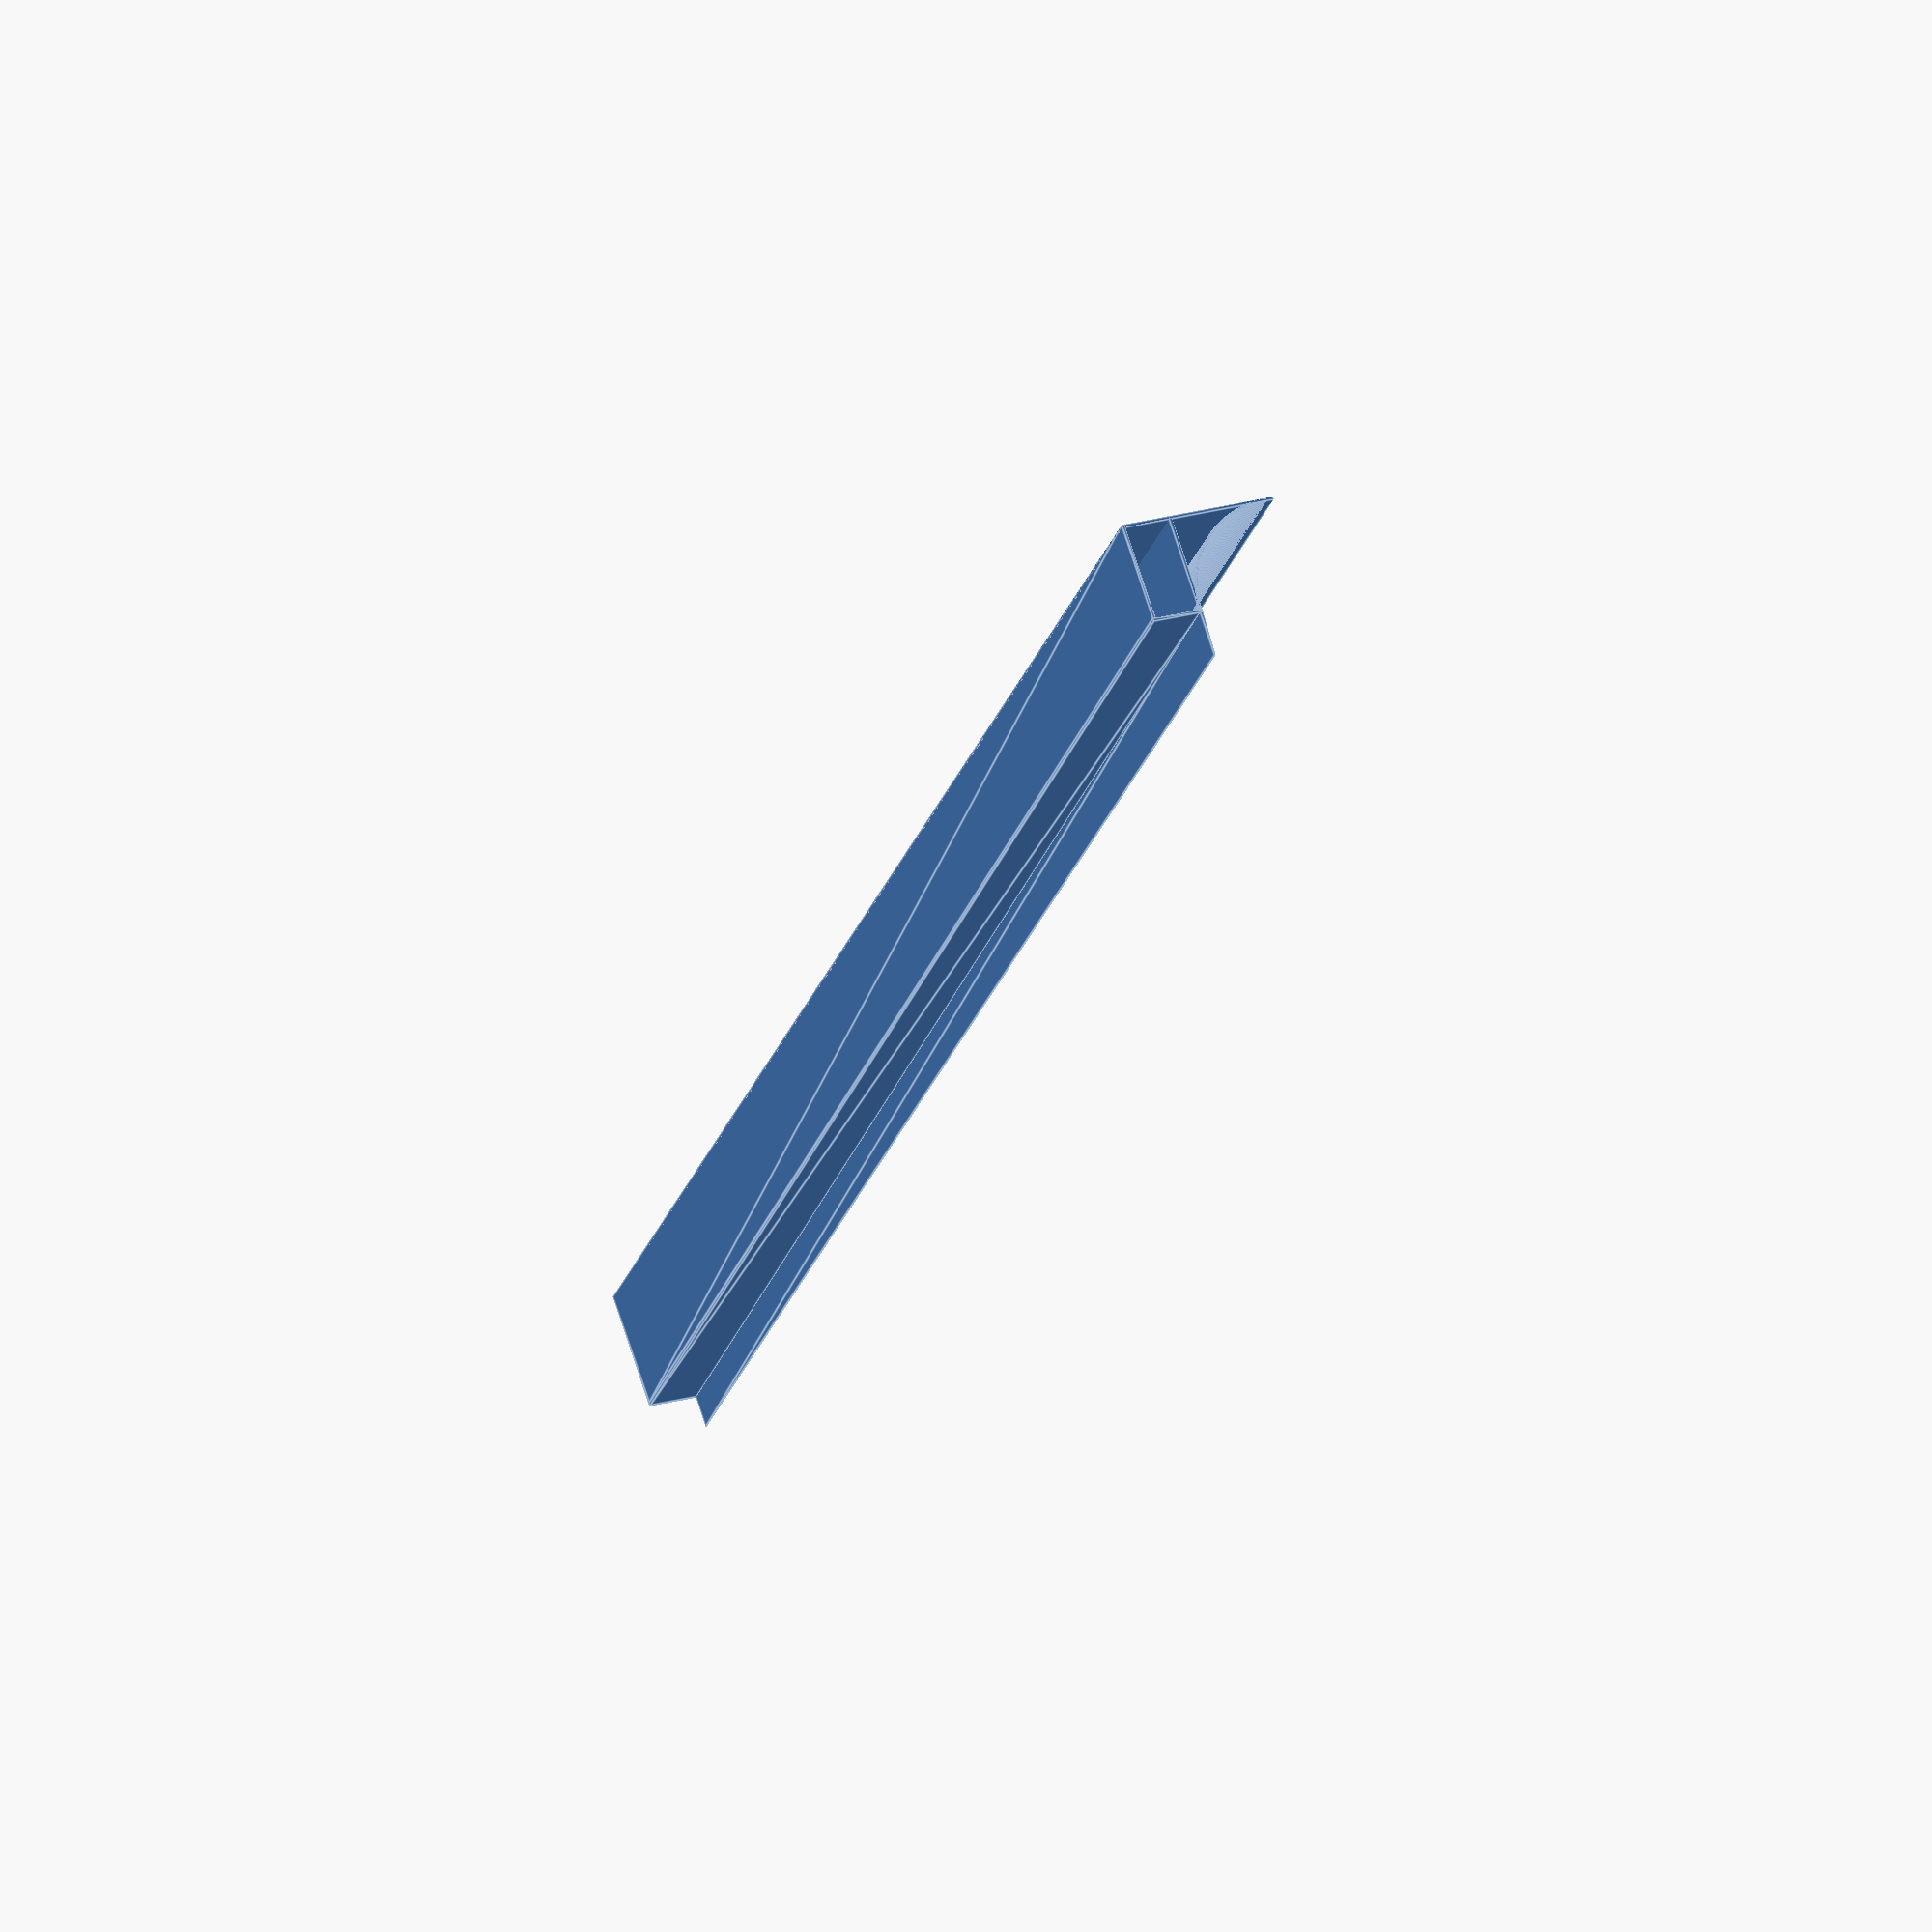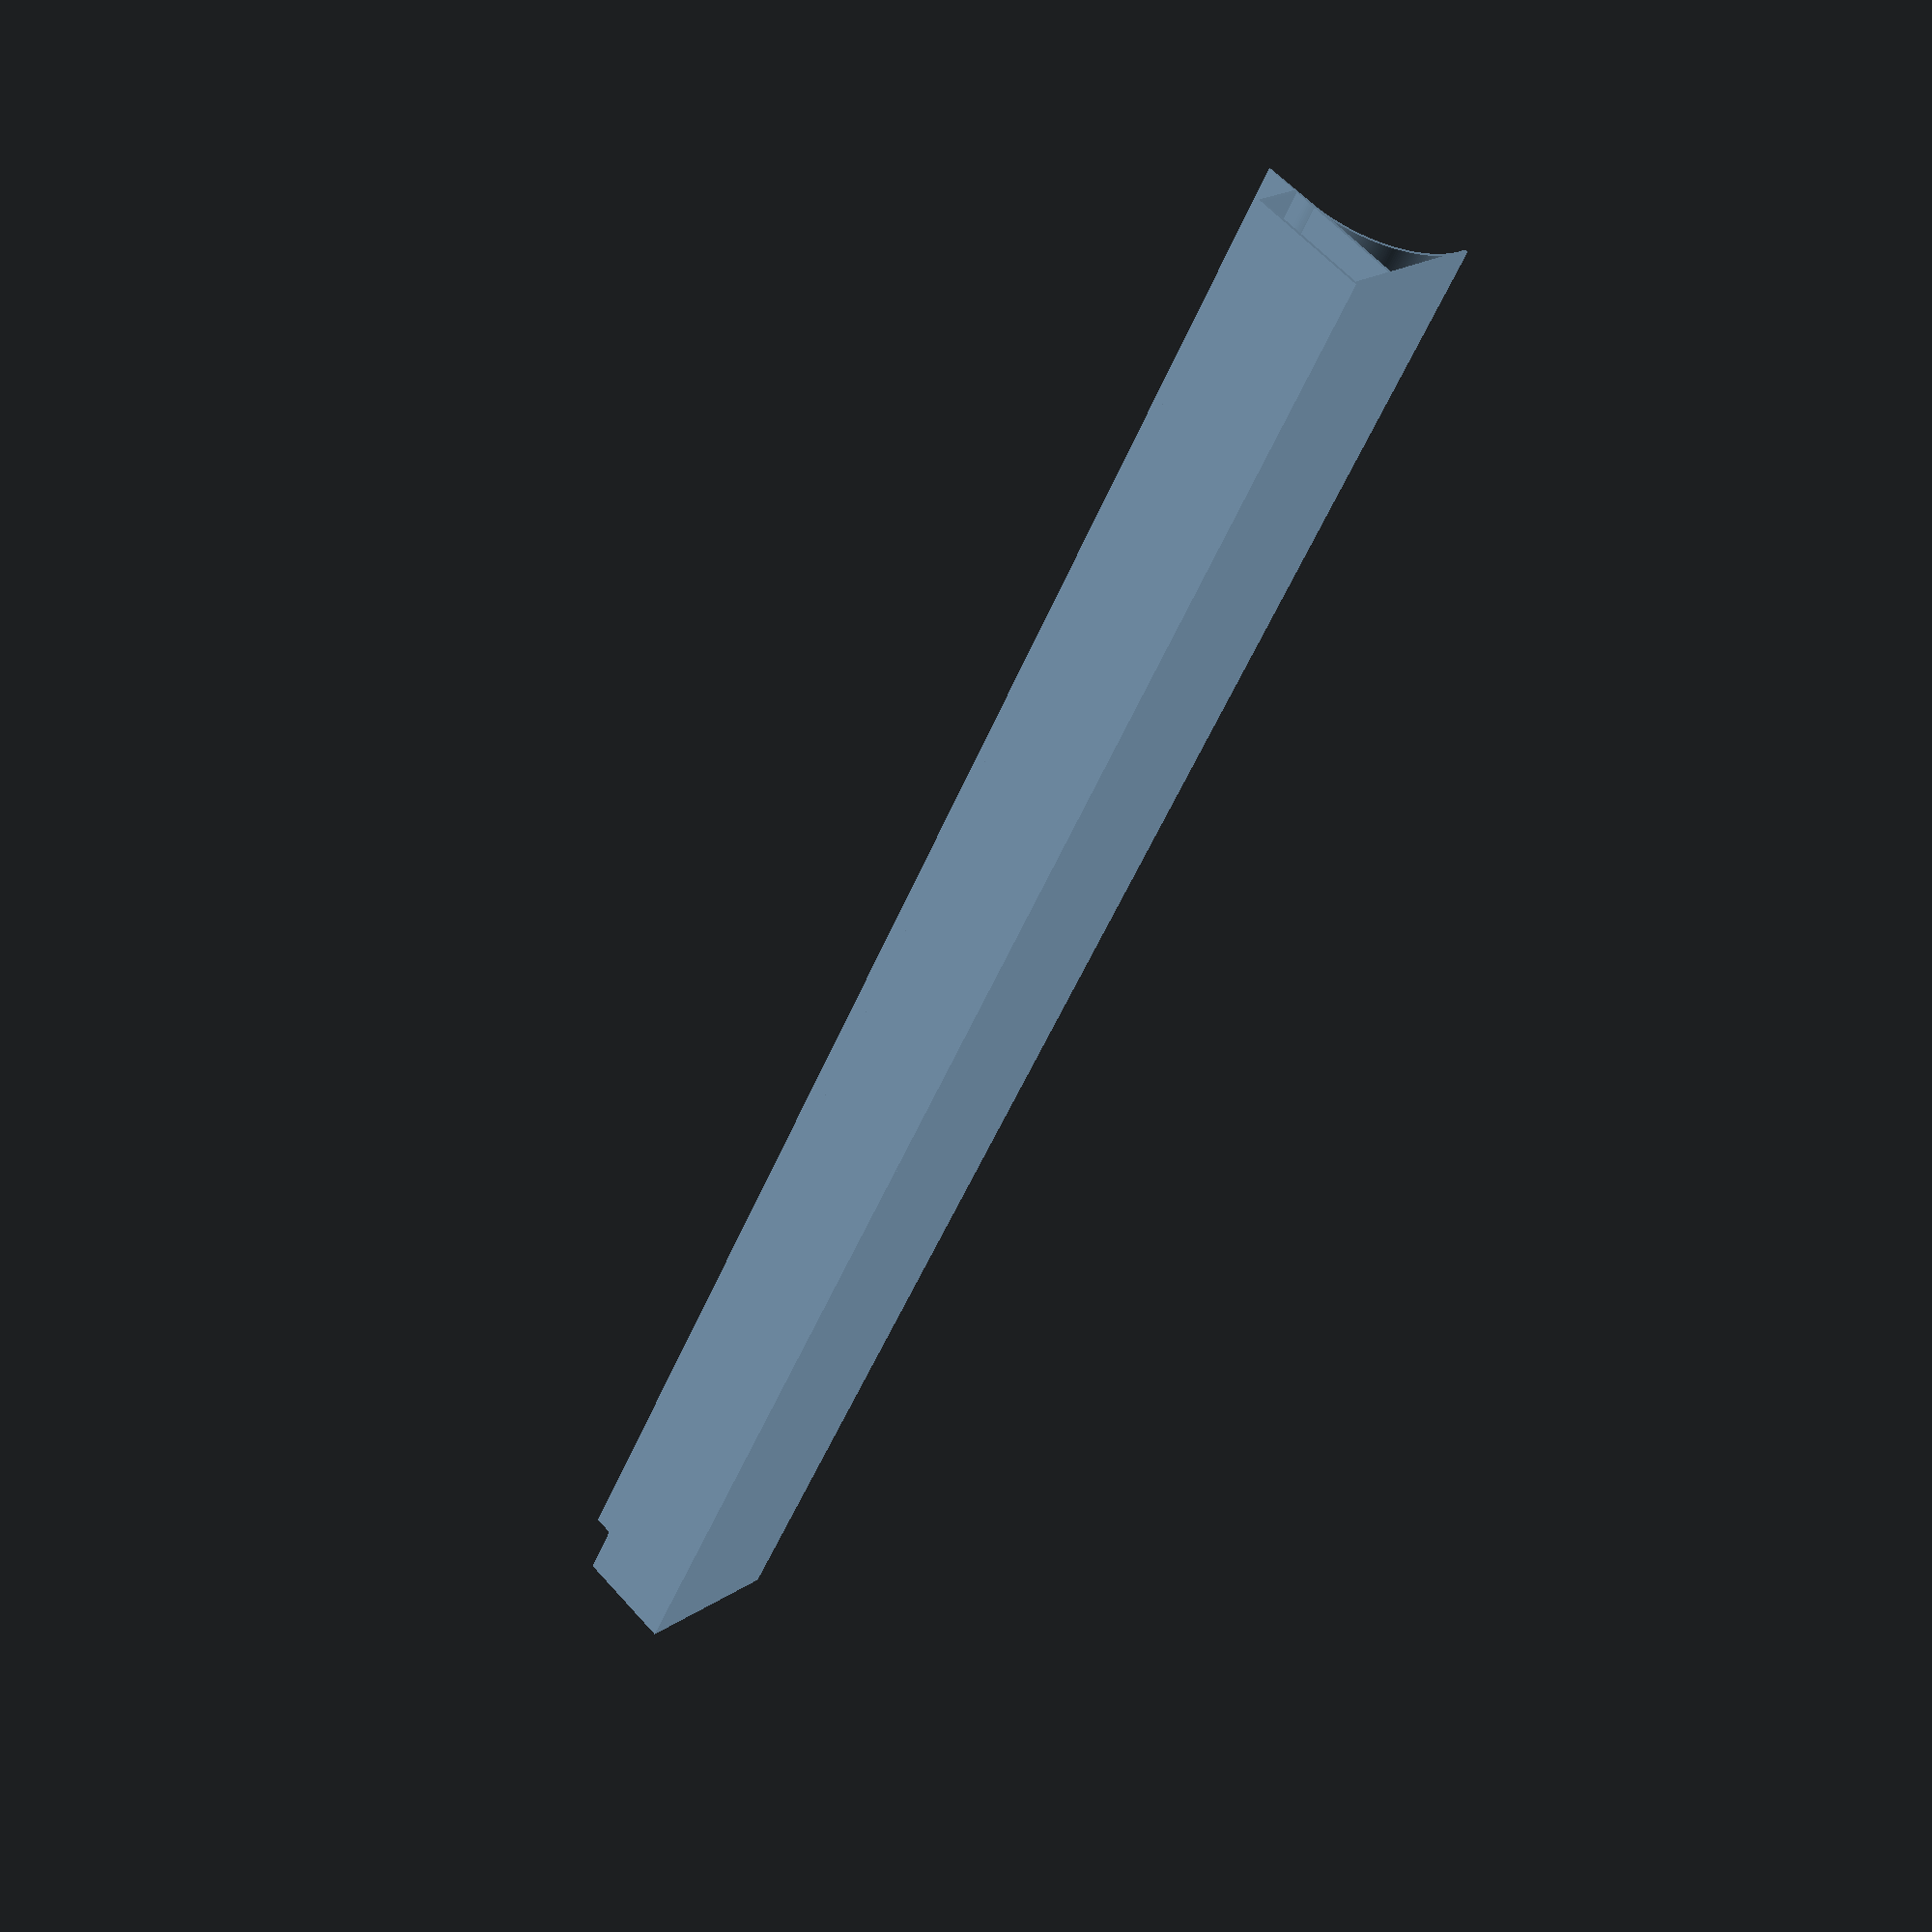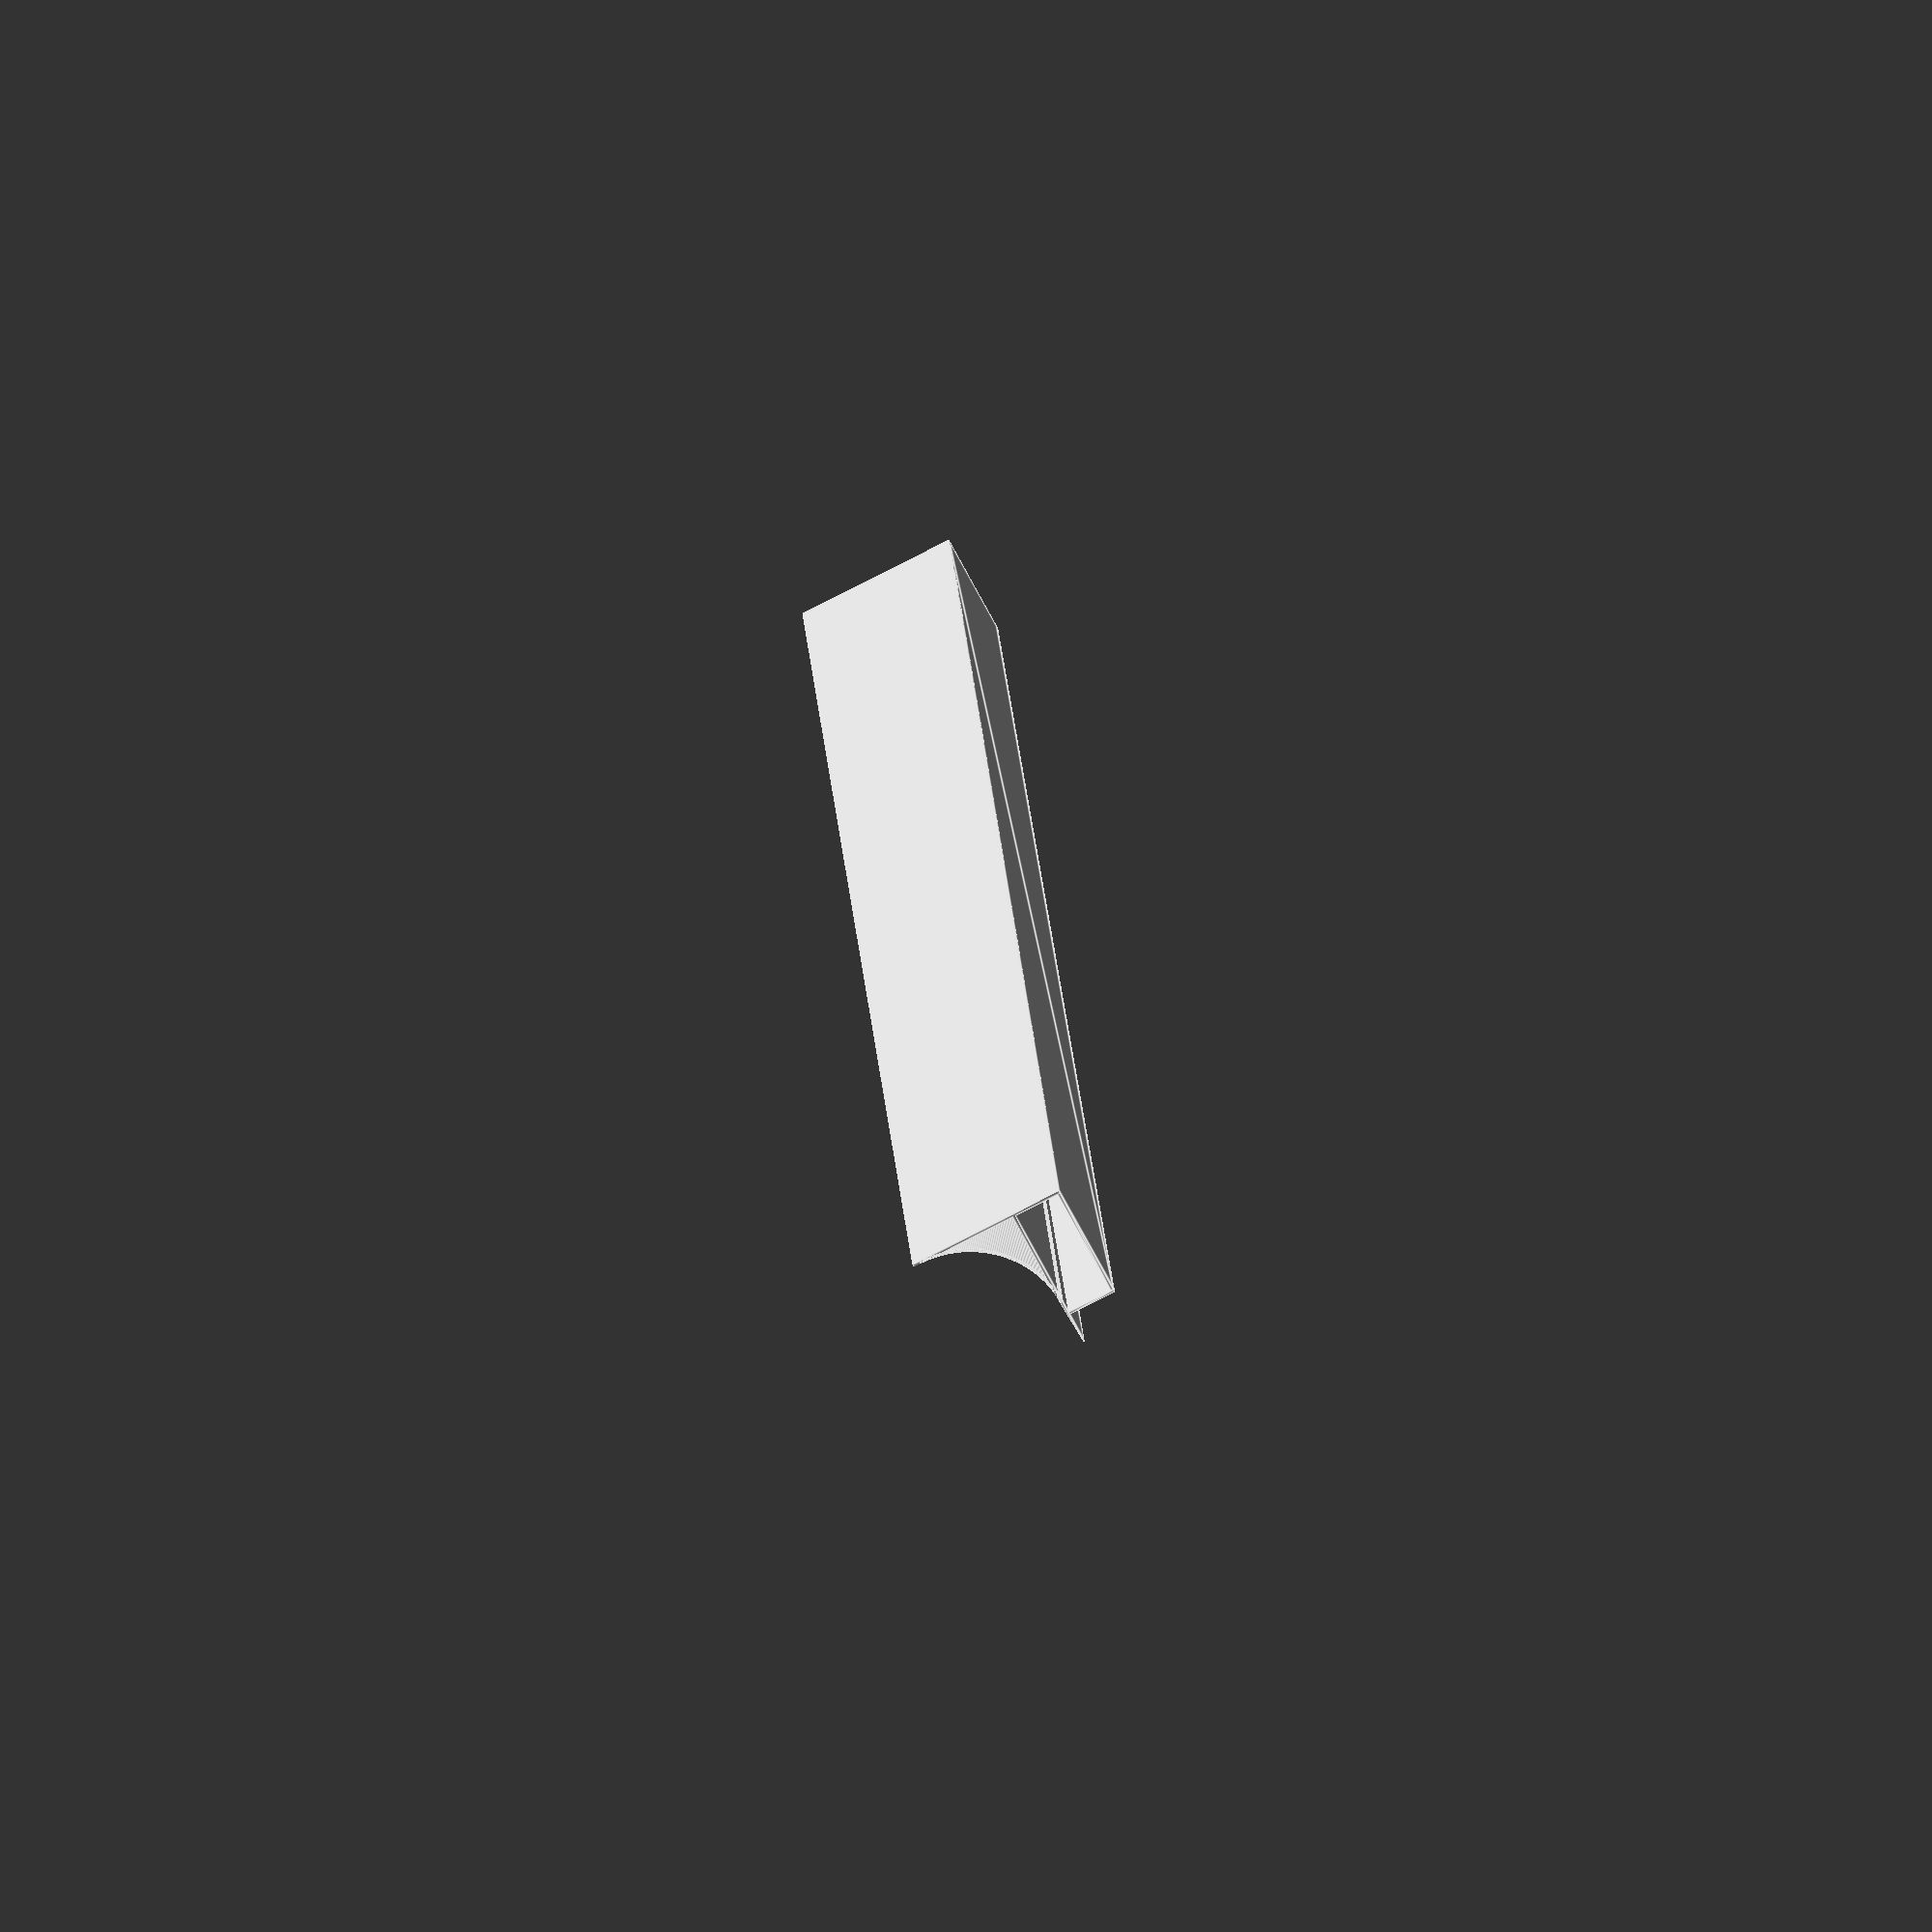
<openscad>
///
// params

$fn=360;
length=740;
width=41;
width1=47;
height=45;
wall=1.26;

Corner();

module Corner() {
    translate([0,0,-20]) cube([wall, length, height + 20]);
    cube([width, length, wall]);
    translate([width, length, 0]) 
        rotate ([90, 0, 0]) 
            linear_extrude(length) 
                polygon([[0,0], [20, 0], [20, 0.5], [0, wall]]);
    hull() {
        translate([width,0,-20]) cube([wall, wall, 20]);
        translate([width1, length - wall,-20]) cube([wall, wall, 20]);
    }
    hull() {
        translate([0, 0, -20]) cube([width, wall, wall]);
        translate([0, length - wall, -20]) cube([width1, wall, wall]);
    }
    translate([width + wall , length, width + wall-0.2]) rotate([90,180,0]) linear_extrude(length) projection() rotate_extrude(angle=90) translate([width, 0, 0]) square([wall,0.01]);
}
</openscad>
<views>
elev=334.8 azim=137.9 roll=246.2 proj=o view=edges
elev=338.7 azim=331.4 roll=221.0 proj=p view=solid
elev=76.2 azim=187.3 roll=117.4 proj=o view=edges
</views>
